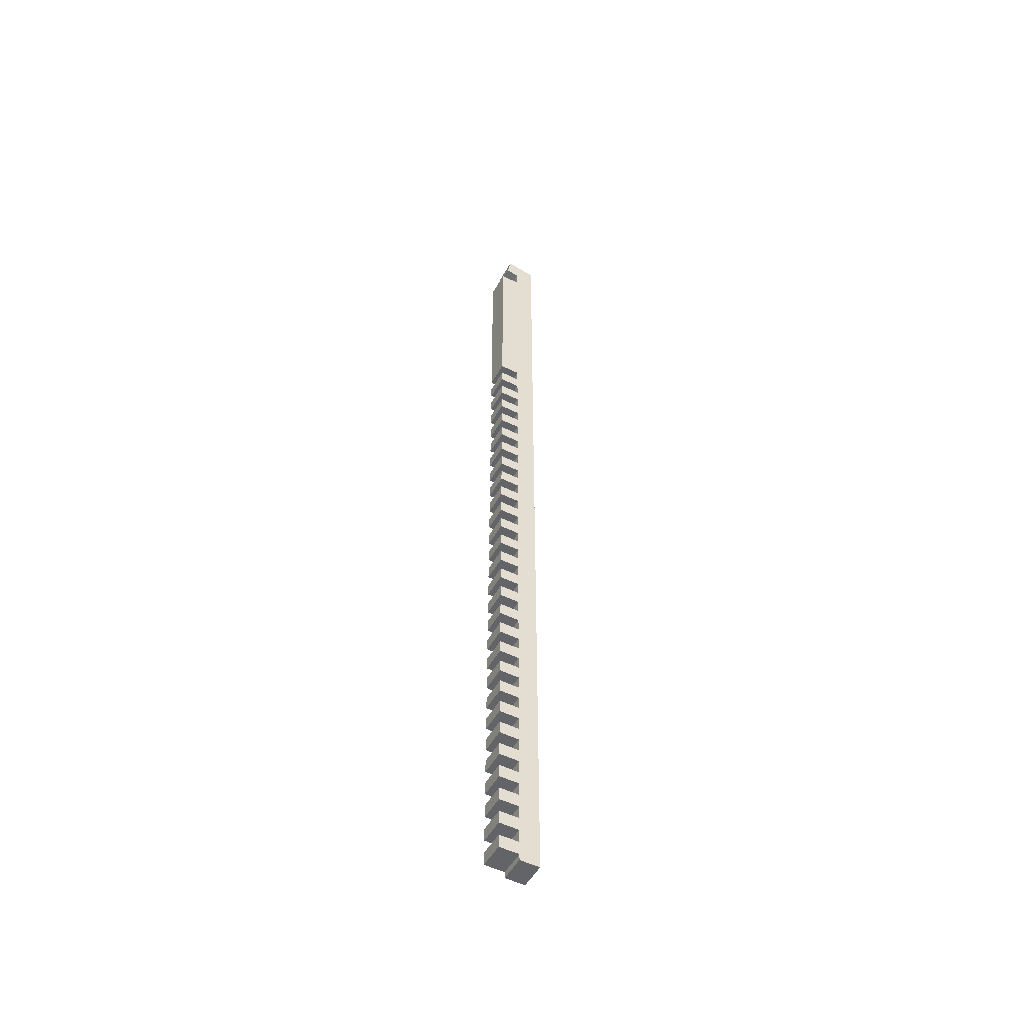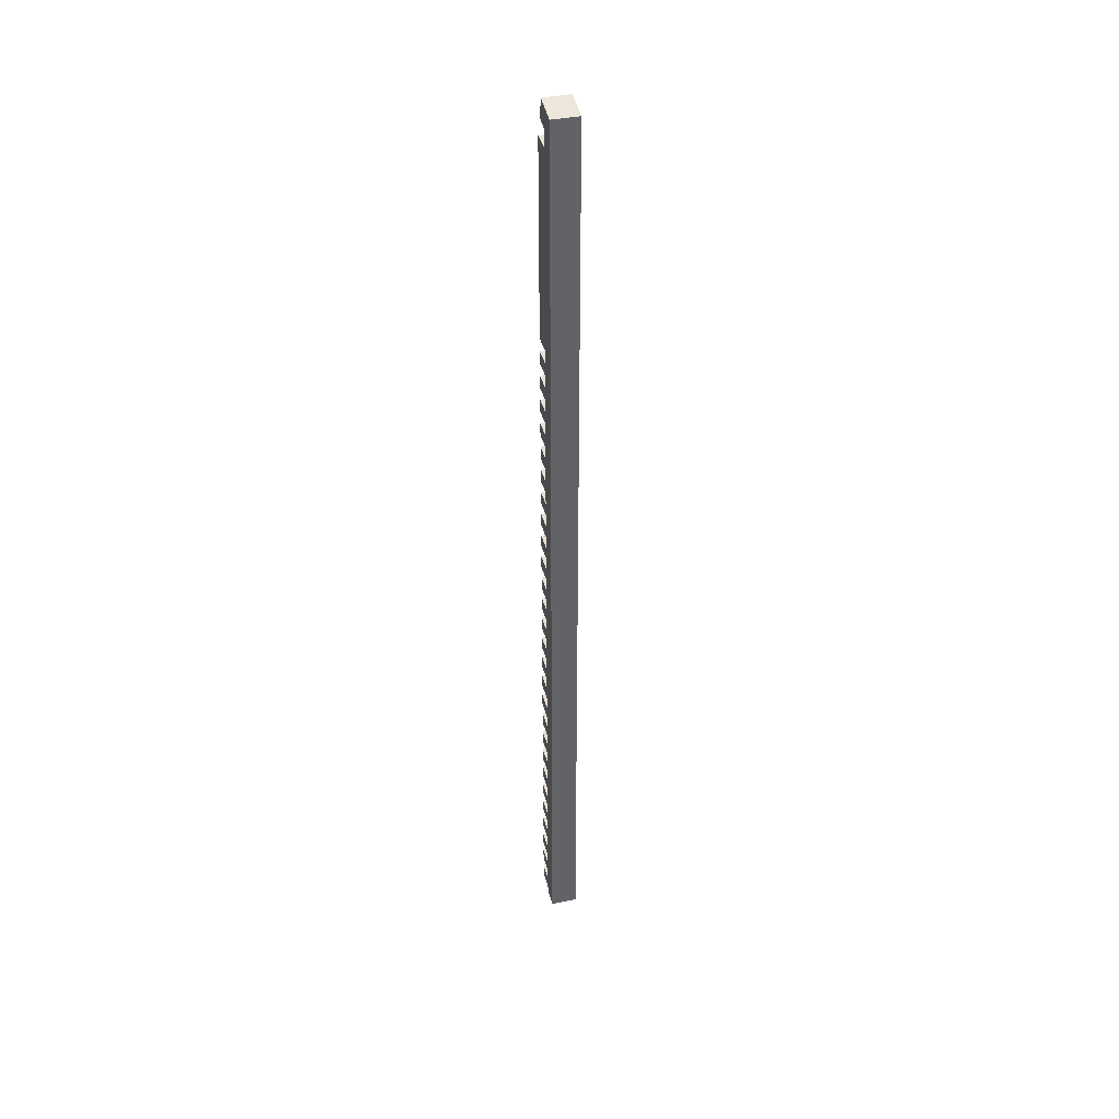
<metadata>
{"format":"obj","ext":"obj","renderer":"f3d","projection":"perspective","resolution":1024,"background":"white","views":[{"elev":-51.1,"azim":61.6,"up":"+Y"},{"elev":39.5,"azim":165.8,"up":"+Y"}]}
</metadata>
<code>
v -0.0127 -0.4572 -0.01905
v -0.0127 -0.4572 0
v -0.0127 -0.4511 0
v -0.0127 -0.4511 0.01905
v -0.0127 -0.4384 0
v -0.0127 -0.4384 0.01905
v -0.0127 -0.4257 0
v -0.0127 -0.4257 0.01905
v -0.0127 -0.413 0
v -0.0127 -0.413 0.01905
v -0.0127 -0.4003 0
v -0.0127 -0.4003 0.01905
v -0.0127 -0.3876 0
v -0.0127 -0.3876 0.01905
v -0.0127 -0.3749 0
v -0.0127 -0.3749 0.01905
v -0.0127 -0.3622 0
v -0.0127 -0.3622 0.01905
v -0.0127 -0.3495 0
v -0.0127 -0.3495 0.01905
v -0.0127 -0.3368 0
v -0.0127 -0.3368 0.01905
v -0.0127 -0.3241 0
v -0.0127 -0.3241 0.01905
v -0.0127 -0.3114 0
v -0.0127 -0.3114 0.01905
v -0.0127 -0.2987 0
v -0.0127 -0.2987 0.01905
v -0.0127 -0.286 0
v -0.0127 -0.286 0.01905
v -0.0127 -0.2733 0
v -0.0127 -0.2733 0.01905
v -0.0127 -0.2606 0
v -0.0127 -0.2606 0.01905
v -0.0127 -0.2479 0
v -0.0127 -0.2479 0.01905
v -0.0127 -0.2352 0
v -0.0127 -0.2352 0.01905
v -0.0127 -0.2225 0
v -0.0127 -0.2225 0.01905
v -0.0127 -0.2098 0
v -0.0127 -0.2098 0.01905
v -0.0127 -0.1971 0
v -0.0127 -0.1971 0.01905
v -0.0127 -0.1844 0
v -0.0127 -0.1844 0.01905
v -0.0127 -0.1717 0
v -0.0127 -0.1717 0.01905
v -0.0127 -0.159 0
v -0.0127 -0.159 0.01905
v -0.0127 -0.1463 0
v -0.0127 -0.1463 0.01905
v -0.0127 -0.1336 0
v -0.0127 -0.1336 0.01905
v -0.0127 -0.1209 0
v -0.0127 -0.1209 0.01905
v -0.0127 -0.1082 0
v -0.0127 -0.1082 0.01905
v -0.0127 -0.09547 0
v -0.0127 -0.09547 0.01905
v -0.0127 -0.08277 0
v -0.0127 -0.08277 0.01905
v -0.0127 -0.07007 0
v -0.0127 -0.07007 0.01905
v -0.0127 -0.05737 0
v -0.0127 -0.05737 0.01905
v -0.0127 -0.04467 0
v -0.0127 -0.04467 0.01905
v -0.0127 -0.03197 0
v -0.0127 -0.03197 0.01905
v -0.0127 -0.01927 0
v -0.0127 -0.01927 0.01905
v -0.0127 -0.00657 0
v -0.0127 -0.00657 0.01905
v -0.0127 0.00613 0
v -0.0127 0.00613 0.01905
v -0.0127 0.01883 0
v -0.0127 0.01883 0.01905
v -0.0127 0.03153 0
v -0.0127 0.03153 0.01905
v -0.0127 0.04423 0
v -0.0127 0.04423 0.01905
v -0.0127 0.05693 0
v -0.0127 0.05693 0.01905
v -0.0127 0.06963 0
v -0.0127 0.06963 0.01905
v -0.0127 0.08233 0
v -0.0127 0.08233 0.01905
v -0.0127 0.09503 0
v -0.0127 0.09503 0.01905
v -0.0127 0.1077 0
v -0.0127 0.1077 0.01905
v -0.0127 0.1204 0
v -0.0127 0.1204 0.01905
v -0.0127 0.1331 0
v -0.0127 0.1331 0.01905
v -0.0127 0.1458 0
v -0.0127 0.1458 0.01905
v -0.0127 0.1585 0
v -0.0127 0.1585 0.01905
v -0.0127 0.1712 0
v -0.0127 0.1712 0.01905
v -0.0127 0.1839 0
v -0.0127 0.1839 0.01905
v -0.0127 0.1966 0
v -0.0127 0.1966 0.01905
v -0.0127 0.2093 0
v -0.0127 0.2093 0.01905
v -0.0127 0.222 0
v -0.0127 0.222 0.01905
v -0.0127 0.2347 0
v -0.0127 0.2347 0.01905
v -0.0127 0.4252 0
v -0.0127 0.4252 0.00635
v -0.0127 0.4252 0.01905
v -0.0127 0.4412 0
v -0.0127 0.4434 0.01251
v -0.0127 0.4572 -0.01905
v -0.0127 0.4622 0.009199
v 0 -0.4572 -0.01905
v 0 -0.4572 0
v 0 -0.4511 0
v 0 -0.4511 0.01905
v 0 -0.4384 0
v 0 -0.4384 0.01905
v 0 -0.4257 0
v 0 -0.4257 0.01905
v 0 -0.413 0
v 0 -0.413 0.01905
v 0 -0.4003 0
v 0 -0.4003 0.01905
v 0 -0.3876 0
v 0 -0.3876 0.01905
v 0 -0.3749 0
v 0 -0.3749 0.01905
v 0 -0.3622 0
v 0 -0.3622 0.01905
v 0 -0.3495 0
v 0 -0.3495 0.01905
v 0 -0.3368 0
v 0 -0.3368 0.01905
v 0 -0.3241 0
v 0 -0.3241 0.01905
v 0 -0.3114 0
v 0 -0.3114 0.01905
v 0 -0.2987 0
v 0 -0.2987 0.01905
v 0 -0.286 0
v 0 -0.286 0.01905
v 0 -0.2733 0
v 0 -0.2733 0.01905
v 0 -0.2606 0
v 0 -0.2606 0.01905
v 0 -0.2479 0
v 0 -0.2479 0.01905
v 0 -0.2352 0
v 0 -0.2352 0.01905
v 0 -0.2225 0
v 0 -0.2225 0.01905
v 0 -0.2098 0
v 0 -0.2098 0.01905
v 0 -0.1971 0
v 0 -0.1971 0.01905
v 0 -0.1844 0
v 0 -0.1844 0.01905
v 0 -0.1717 0
v 0 -0.1717 0.01905
v 0 -0.159 0
v 0 -0.159 0.01905
v 0 -0.1463 0
v 0 -0.1463 0.01905
v 0 -0.1336 0
v 0 -0.1336 0.01905
v 0 -0.1209 0
v 0 -0.1209 0.01905
v 0 -0.1082 0
v 0 -0.1082 0.01905
v 0 -0.09547 0
v 0 -0.09547 0.01905
v 0 -0.08277 0
v 0 -0.08277 0.01905
v 0 -0.07007 0
v 0 -0.07007 0.01905
v 0 -0.05737 0
v 0 -0.05737 0.01905
v 0 -0.04467 0
v 0 -0.04467 0.01905
v 0 -0.03197 0
v 0 -0.03197 0.01905
v 0 -0.01927 0
v 0 -0.01927 0.01905
v 0 -0.00657 0
v 0 -0.00657 0.01905
v 0 0.00613 0
v 0 0.00613 0.01905
v 0 0.01883 0
v 0 0.01883 0.01905
v 0 0.03153 0
v 0 0.03153 0.01905
v 0 0.04423 0
v 0 0.04423 0.01905
v 0 0.05693 0
v 0 0.05693 0.01905
v 0 0.06963 0
v 0 0.06963 0.01905
v 0 0.08233 0
v 0 0.08233 0.01905
v 0 0.09503 0
v 0 0.09503 0.01905
v 0 0.1077 0
v 0 0.1077 0.01905
v 0 0.1204 0
v 0 0.1204 0.01905
v 0 0.1331 0
v 0 0.1331 0.01905
v 0 0.1458 0
v 0 0.1458 0.01905
v 0 0.1585 0
v 0 0.1585 0.01905
v 0 0.1712 0
v 0 0.1712 0.01905
v 0 0.1839 0
v 0 0.1839 0.01905
v 0 0.1966 0
v 0 0.1966 0.01905
v 0 0.2093 0
v 0 0.2093 0.01905
v 0 0.222 0
v 0 0.222 0.01905
v 0 0.2347 0
v 0 0.2347 0.01905
v 0 0.4252 0
v 0 0.4252 0.00635
v 0 0.4252 0.01905
v 0 0.4412 0
v 0 0.4434 0.01251
v 0 0.4572 -0.01905
v 0 0.4622 0.009199
v 0.0127 -0.4572 -0.01905
v 0.0127 -0.4572 0
v 0.0127 -0.4511 0
v 0.0127 -0.4511 0.01905
v 0.0127 -0.4384 0
v 0.0127 -0.4384 0.01905
v 0.0127 -0.4257 0
v 0.0127 -0.4257 0.01905
v 0.0127 -0.413 0
v 0.0127 -0.413 0.01905
v 0.0127 -0.4003 0
v 0.0127 -0.4003 0.01905
v 0.0127 -0.3876 0
v 0.0127 -0.3876 0.01905
v 0.0127 -0.3749 0
v 0.0127 -0.3749 0.01905
v 0.0127 -0.3622 0
v 0.0127 -0.3622 0.01905
v 0.0127 -0.3495 0
v 0.0127 -0.3495 0.01905
v 0.0127 -0.3368 0
v 0.0127 -0.3368 0.01905
v 0.0127 -0.3241 0
v 0.0127 -0.3241 0.01905
v 0.0127 -0.3114 0
v 0.0127 -0.3114 0.01905
v 0.0127 -0.2987 0
v 0.0127 -0.2987 0.01905
v 0.0127 -0.286 0
v 0.0127 -0.286 0.01905
v 0.0127 -0.2733 0
v 0.0127 -0.2733 0.01905
v 0.0127 -0.2606 0
v 0.0127 -0.2606 0.01905
v 0.0127 -0.2479 0
v 0.0127 -0.2479 0.01905
v 0.0127 -0.2352 0
v 0.0127 -0.2352 0.01905
v 0.0127 -0.2225 0
v 0.0127 -0.2225 0.01905
v 0.0127 -0.2098 0
v 0.0127 -0.2098 0.01905
v 0.0127 -0.1971 0
v 0.0127 -0.1971 0.01905
v 0.0127 -0.1844 0
v 0.0127 -0.1844 0.01905
v 0.0127 -0.1717 0
v 0.0127 -0.1717 0.01905
v 0.0127 -0.159 0
v 0.0127 -0.159 0.01905
v 0.0127 -0.1463 0
v 0.0127 -0.1463 0.01905
v 0.0127 -0.1336 0
v 0.0127 -0.1336 0.01905
v 0.0127 -0.1209 0
v 0.0127 -0.1209 0.01905
v 0.0127 -0.1082 0
v 0.0127 -0.1082 0.01905
v 0.0127 -0.09547 0
v 0.0127 -0.09547 0.01905
v 0.0127 -0.08277 0
v 0.0127 -0.08277 0.01905
v 0.0127 -0.07007 0
v 0.0127 -0.07007 0.01905
v 0.0127 -0.05737 0
v 0.0127 -0.05737 0.01905
v 0.0127 -0.04467 0
v 0.0127 -0.04467 0.01905
v 0.0127 -0.03197 0
v 0.0127 -0.03197 0.01905
v 0.0127 -0.01927 0
v 0.0127 -0.01927 0.01905
v 0.0127 -0.00657 0
v 0.0127 -0.00657 0.01905
v 0.0127 0.00613 0
v 0.0127 0.00613 0.01905
v 0.0127 0.01883 0
v 0.0127 0.01883 0.01905
v 0.0127 0.03153 0
v 0.0127 0.03153 0.01905
v 0.0127 0.04423 0
v 0.0127 0.04423 0.01905
v 0.0127 0.05693 0
v 0.0127 0.05693 0.01905
v 0.0127 0.06963 0
v 0.0127 0.06963 0.01905
v 0.0127 0.08233 0
v 0.0127 0.08233 0.01905
v 0.0127 0.09503 0
v 0.0127 0.09503 0.01905
v 0.0127 0.1077 0
v 0.0127 0.1077 0.01905
v 0.0127 0.1204 0
v 0.0127 0.1204 0.01905
v 0.0127 0.1331 0
v 0.0127 0.1331 0.01905
v 0.0127 0.1458 0
v 0.0127 0.1458 0.01905
v 0.0127 0.1585 0
v 0.0127 0.1585 0.01905
v 0.0127 0.1712 0
v 0.0127 0.1712 0.01905
v 0.0127 0.1839 0
v 0.0127 0.1839 0.01905
v 0.0127 0.1966 0
v 0.0127 0.1966 0.01905
v 0.0127 0.2093 0
v 0.0127 0.2093 0.01905
v 0.0127 0.222 0
v 0.0127 0.222 0.01905
v 0.0127 0.2347 0
v 0.0127 0.2347 0.01905
v 0.0127 0.4252 0
v 0.0127 0.4252 0.00635
v 0.0127 0.4252 0.01905
v 0.0127 0.4412 0
v 0.0127 0.4434 0.01251
v 0.0127 0.4572 -0.01905
v 0.0127 0.4622 0.009199
f 231 353 234
f 231 350 353
f 233 234 353
f 233 353 352
f 230 350 231
f 230 349 350
f 231 234 115
f 231 115 112
f 241 240 239
f 243 241 239
f 245 243 239
f 244 242 241
f 244 241 243
f 247 245 239
f 249 247 239
f 248 246 245
f 248 245 247
f 251 249 239
f 253 251 239
f 252 250 249
f 252 249 251
f 255 253 239
f 257 255 239
f 256 253 255
f 256 254 253
f 259 257 239
f 261 259 239
f 260 257 259
f 260 258 257
f 263 261 239
f 265 263 239
f 264 261 263
f 264 262 261
f 267 265 239
f 269 267 239
f 268 265 267
f 268 266 265
f 271 269 239
f 273 271 239
f 272 270 269
f 272 269 271
f 275 273 239
f 277 275 239
f 276 274 273
f 276 273 275
f 279 277 239
f 281 279 239
f 280 277 279
f 280 278 277
f 283 281 239
f 285 283 239
f 284 281 283
f 284 282 281
f 287 285 239
f 289 287 239
f 288 285 287
f 288 286 285
f 291 289 239
f 293 291 239
f 292 289 291
f 292 290 289
f 295 293 239
f 297 295 239
f 296 293 295
f 296 294 293
f 299 297 239
f 298 297 299
f 301 299 239
f 300 298 299
f 303 301 239
f 305 303 239
f 304 301 303
f 304 302 301
f 307 305 239
f 306 305 307
f 309 307 239
f 308 306 307
f 311 309 239
f 310 309 311
f 313 311 239
f 312 310 311
f 314 313 315
f 316 314 315
f 318 317 319
f 320 318 319
f 322 321 323
f 324 322 323
f 328 326 325
f 328 325 327
f 332 329 331
f 332 330 329
f 336 333 335
f 336 334 333
f 340 338 337
f 340 337 339
f 344 342 341
f 344 341 343
f 348 346 345
f 348 345 347
f 352 350 349
f 352 349 351
f 356 331 329
f 356 335 333
f 356 349 347
f 356 345 343
f 356 341 339
f 356 337 335
f 356 339 337
f 356 333 331
f 356 329 327
f 356 325 323
f 356 343 341
f 356 321 319
f 356 317 315
f 356 347 345
f 356 351 349
f 356 313 239
f 356 315 313
f 356 319 317
f 356 323 321
f 356 327 325
f 354 351 356
f 353 350 352
f 357 355 354
f 357 354 356
f 232 233 352
f 232 352 351
f 233 115 234
f 233 114 115
f 228 349 230
f 228 347 349
f 230 231 112
f 230 112 111
f 3 1 2
f 5 1 3
f 7 1 5
f 6 3 4
f 6 5 3
f 9 1 7
f 11 1 9
f 10 7 8
f 10 9 7
f 13 1 11
f 15 1 13
f 14 11 12
f 14 13 11
f 17 1 15
f 19 1 17
f 18 17 15
f 18 15 16
f 21 1 19
f 23 1 21
f 22 21 19
f 22 19 20
f 25 1 23
f 27 1 25
f 26 25 23
f 26 23 24
f 29 1 27
f 31 1 29
f 30 29 27
f 30 27 28
f 33 1 31
f 35 1 33
f 34 31 32
f 34 33 31
f 37 1 35
f 39 1 37
f 38 35 36
f 38 37 35
f 41 1 39
f 43 1 41
f 42 41 39
f 42 39 40
f 45 1 43
f 47 1 45
f 46 45 43
f 46 43 44
f 49 1 47
f 51 1 49
f 50 49 47
f 50 47 48
f 53 1 51
f 55 1 53
f 54 53 51
f 54 51 52
f 57 1 55
f 59 1 57
f 58 57 55
f 58 55 56
f 61 1 59
f 60 61 59
f 63 1 61
f 62 61 60
f 65 1 63
f 67 1 65
f 66 65 63
f 66 63 64
f 69 1 67
f 68 69 67
f 71 1 69
f 70 69 68
f 73 1 71
f 72 73 71
f 75 1 73
f 74 73 72
f 76 77 75
f 78 77 76
f 80 81 79
f 82 81 80
f 84 85 83
f 86 85 84
f 90 87 88
f 90 89 87
f 94 93 91
f 94 91 92
f 98 97 95
f 98 95 96
f 102 99 100
f 102 101 99
f 106 103 104
f 106 105 103
f 110 107 108
f 110 109 107
f 114 111 112
f 114 113 111
f 118 91 93
f 118 95 97
f 118 109 111
f 118 105 107
f 118 101 103
f 118 97 99
f 118 99 101
f 118 93 95
f 118 89 91
f 118 85 87
f 118 103 105
f 118 81 83
f 118 77 79
f 118 107 109
f 118 111 113
f 118 1 75
f 118 75 77
f 118 79 81
f 118 83 85
f 118 87 89
f 116 118 113
f 115 114 112
f 119 116 117
f 119 118 116
f 229 347 228
f 229 348 347
f 227 348 229
f 227 346 348
f 226 346 227
f 226 345 346
f 226 224 343
f 226 343 345
f 225 343 224
f 225 344 343
f 223 344 225
f 223 342 344
f 222 342 223
f 222 341 342
f 222 220 339
f 222 339 341
f 221 339 220
f 221 340 339
f 219 340 221
f 219 338 340
f 218 338 219
f 218 337 338
f 218 216 335
f 218 335 337
f 217 335 216
f 217 336 335
f 215 336 217
f 215 334 336
f 214 334 215
f 214 333 334
f 214 212 331
f 214 331 333
f 213 331 212
f 213 332 331
f 211 332 213
f 211 330 332
f 210 330 211
f 210 329 330
f 210 208 327
f 210 327 329
f 209 327 208
f 209 328 327
f 207 328 209
f 207 326 328
f 206 326 207
f 206 325 326
f 206 204 323
f 206 323 325
f 205 323 204
f 205 324 323
f 203 324 205
f 203 322 324
f 202 322 203
f 202 321 322
f 202 200 319
f 202 319 321
f 201 319 200
f 201 320 319
f 199 320 201
f 199 318 320
f 198 318 199
f 198 317 318
f 198 196 315
f 198 315 317
f 197 315 196
f 197 316 315
f 195 316 197
f 195 314 316
f 194 314 195
f 194 313 314
f 194 192 311
f 194 311 313
f 193 311 192
f 193 312 311
f 191 312 193
f 191 310 312
f 190 310 191
f 190 309 310
f 190 188 307
f 190 307 309
f 189 307 188
f 189 308 307
f 187 308 189
f 187 306 308
f 186 306 187
f 186 305 306
f 186 184 303
f 186 303 305
f 185 303 184
f 185 304 303
f 183 304 185
f 183 302 304
f 182 302 183
f 182 301 302
f 182 180 299
f 182 299 301
f 181 299 180
f 181 300 299
f 179 300 181
f 179 298 300
f 178 298 179
f 178 297 298
f 178 176 295
f 178 295 297
f 177 295 176
f 177 296 295
f 175 296 177
f 175 294 296
f 174 294 175
f 174 293 294
f 174 172 291
f 174 291 293
f 173 291 172
f 173 292 291
f 171 292 173
f 171 290 292
f 170 290 171
f 170 289 290
f 170 168 287
f 170 287 289
f 169 287 168
f 169 288 287
f 167 288 169
f 167 286 288
f 166 286 167
f 166 285 286
f 166 164 283
f 166 283 285
f 165 283 164
f 165 284 283
f 163 284 165
f 163 282 284
f 162 282 163
f 162 281 282
f 162 160 279
f 162 279 281
f 161 279 160
f 161 280 279
f 159 280 161
f 159 278 280
f 158 278 159
f 158 277 278
f 158 156 275
f 158 275 277
f 157 275 156
f 157 276 275
f 155 276 157
f 155 274 276
f 154 274 155
f 154 273 274
f 154 152 271
f 154 271 273
f 153 271 152
f 153 272 271
f 151 272 153
f 151 270 272
f 150 270 151
f 150 269 270
f 150 148 267
f 150 267 269
f 149 267 148
f 149 268 267
f 147 268 149
f 147 266 268
f 146 266 147
f 146 265 266
f 146 144 263
f 146 263 265
f 145 263 144
f 145 264 263
f 143 264 145
f 143 262 264
f 142 262 143
f 142 261 262
f 142 140 259
f 142 259 261
f 141 259 140
f 141 260 259
f 139 260 141
f 139 258 260
f 138 258 139
f 138 257 258
f 138 136 255
f 138 255 257
f 137 255 136
f 137 256 255
f 135 256 137
f 135 254 256
f 134 254 135
f 134 253 254
f 134 132 251
f 134 251 253
f 133 251 132
f 133 252 251
f 131 252 133
f 131 250 252
f 130 250 131
f 130 249 250
f 130 128 247
f 130 247 249
f 129 247 128
f 129 248 247
f 127 248 129
f 127 246 248
f 126 246 127
f 126 245 246
f 126 124 243
f 126 243 245
f 125 243 124
f 125 244 243
f 123 244 125
f 123 242 244
f 122 242 123
f 122 241 242
f 121 241 122
f 121 240 241
f 120 240 121
f 120 239 240
f 120 237 356
f 120 356 239
f 237 238 357
f 237 357 356
f 238 236 355
f 238 355 357
f 236 235 354
f 236 354 355
f 235 232 351
f 235 351 354
f 232 114 233
f 232 113 114
f 228 230 111
f 228 111 109
f 229 228 109
f 229 109 110
f 227 229 110
f 227 110 108
f 226 227 108
f 226 108 107
f 226 105 224
f 226 107 105
f 225 224 105
f 225 105 106
f 223 225 106
f 223 106 104
f 222 223 104
f 222 104 103
f 222 101 220
f 222 103 101
f 221 220 101
f 221 101 102
f 219 221 102
f 219 102 100
f 218 219 100
f 218 100 99
f 218 97 216
f 218 99 97
f 217 216 97
f 217 97 98
f 215 217 98
f 215 98 96
f 214 215 96
f 214 96 95
f 214 93 212
f 214 95 93
f 213 212 93
f 213 93 94
f 211 213 94
f 211 94 92
f 210 211 92
f 210 92 91
f 210 89 208
f 210 91 89
f 209 208 89
f 209 89 90
f 207 209 90
f 207 90 88
f 206 207 88
f 206 88 87
f 206 85 204
f 206 87 85
f 205 204 85
f 205 85 86
f 203 205 86
f 203 86 84
f 202 203 84
f 202 84 83
f 202 81 200
f 202 83 81
f 201 200 81
f 201 81 82
f 199 201 82
f 199 82 80
f 198 199 80
f 198 80 79
f 198 77 196
f 198 79 77
f 197 196 77
f 197 77 78
f 195 197 78
f 195 78 76
f 194 195 76
f 194 76 75
f 194 73 192
f 194 75 73
f 193 192 73
f 193 73 74
f 191 193 74
f 191 74 72
f 190 191 72
f 190 72 71
f 190 69 188
f 190 71 69
f 189 188 69
f 189 69 70
f 187 189 70
f 187 70 68
f 186 187 68
f 186 68 67
f 186 65 184
f 186 67 65
f 185 184 65
f 185 65 66
f 183 185 66
f 183 66 64
f 182 183 64
f 182 64 63
f 182 61 180
f 182 63 61
f 181 180 61
f 181 61 62
f 179 181 62
f 179 62 60
f 178 179 60
f 178 60 59
f 178 57 176
f 178 59 57
f 177 176 57
f 177 57 58
f 175 177 58
f 175 58 56
f 174 175 56
f 174 56 55
f 174 53 172
f 174 55 53
f 173 172 53
f 173 53 54
f 171 173 54
f 171 54 52
f 170 171 52
f 170 52 51
f 170 49 168
f 170 51 49
f 169 168 49
f 169 49 50
f 167 169 50
f 167 50 48
f 166 167 48
f 166 48 47
f 166 45 164
f 166 47 45
f 165 164 45
f 165 45 46
f 163 165 46
f 163 46 44
f 162 163 44
f 162 44 43
f 162 41 160
f 162 43 41
f 161 160 41
f 161 41 42
f 159 161 42
f 159 42 40
f 158 159 40
f 158 40 39
f 158 37 156
f 158 39 37
f 157 156 37
f 157 37 38
f 155 157 38
f 155 38 36
f 154 155 36
f 154 36 35
f 154 33 152
f 154 35 33
f 153 152 33
f 153 33 34
f 151 153 34
f 151 34 32
f 150 151 32
f 150 32 31
f 150 29 148
f 150 31 29
f 149 148 29
f 149 29 30
f 147 149 30
f 147 30 28
f 146 147 28
f 146 28 27
f 146 25 144
f 146 27 25
f 145 144 25
f 145 25 26
f 143 145 26
f 143 26 24
f 142 143 24
f 142 24 23
f 142 21 140
f 142 23 21
f 141 140 21
f 141 21 22
f 139 141 22
f 139 22 20
f 138 139 20
f 138 20 19
f 138 17 136
f 138 19 17
f 137 136 17
f 137 17 18
f 135 137 18
f 135 18 16
f 134 135 16
f 134 16 15
f 134 13 132
f 134 15 13
f 133 132 13
f 133 13 14
f 131 133 14
f 131 14 12
f 130 131 12
f 130 12 11
f 130 9 128
f 130 11 9
f 129 128 9
f 129 9 10
f 127 129 10
f 127 10 8
f 126 127 8
f 126 8 7
f 126 5 124
f 126 7 5
f 125 124 5
f 125 5 6
f 123 125 6
f 123 6 4
f 122 123 4
f 122 4 3
f 121 122 3
f 121 3 2
f 120 121 2
f 120 2 1
f 120 118 237
f 120 1 118
f 237 119 238
f 237 118 119
f 238 117 236
f 238 119 117
f 236 116 235
f 236 117 116
f 235 113 232
f 235 116 113

</code>
